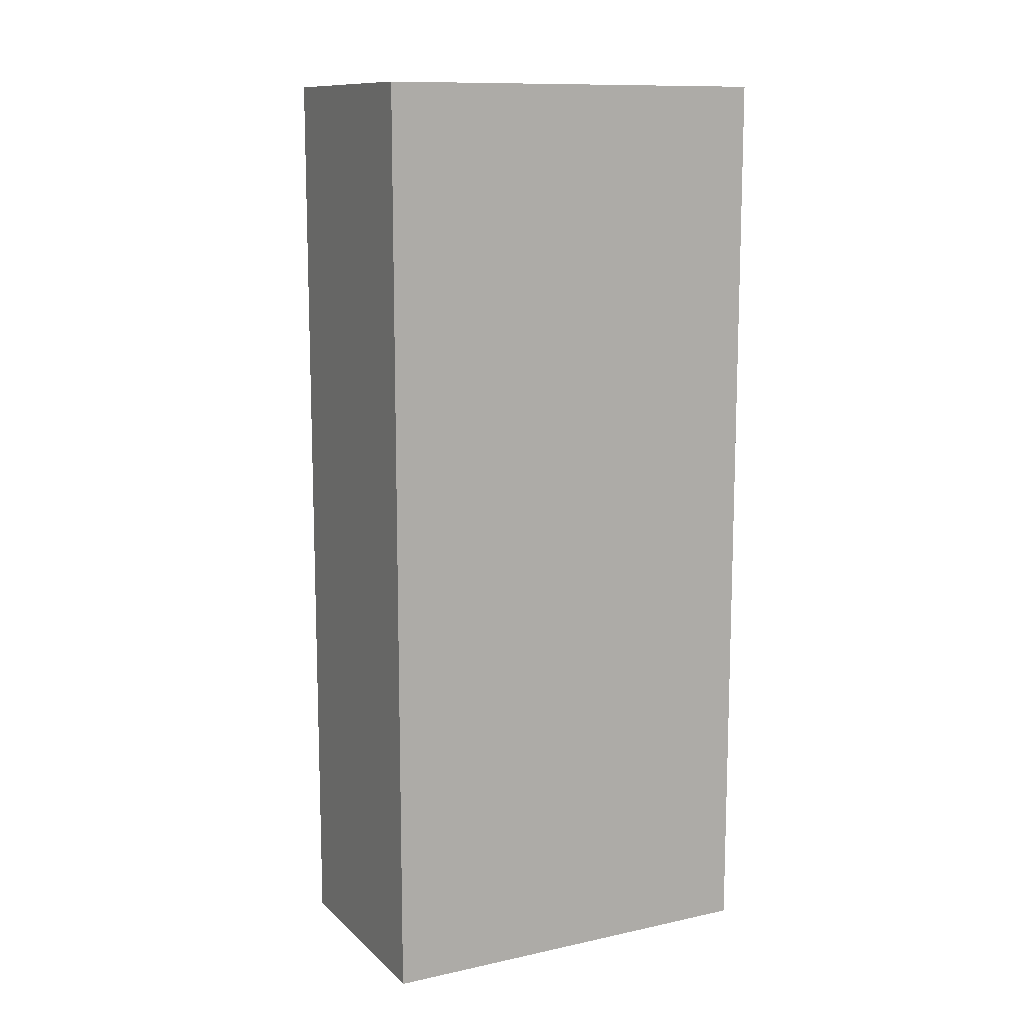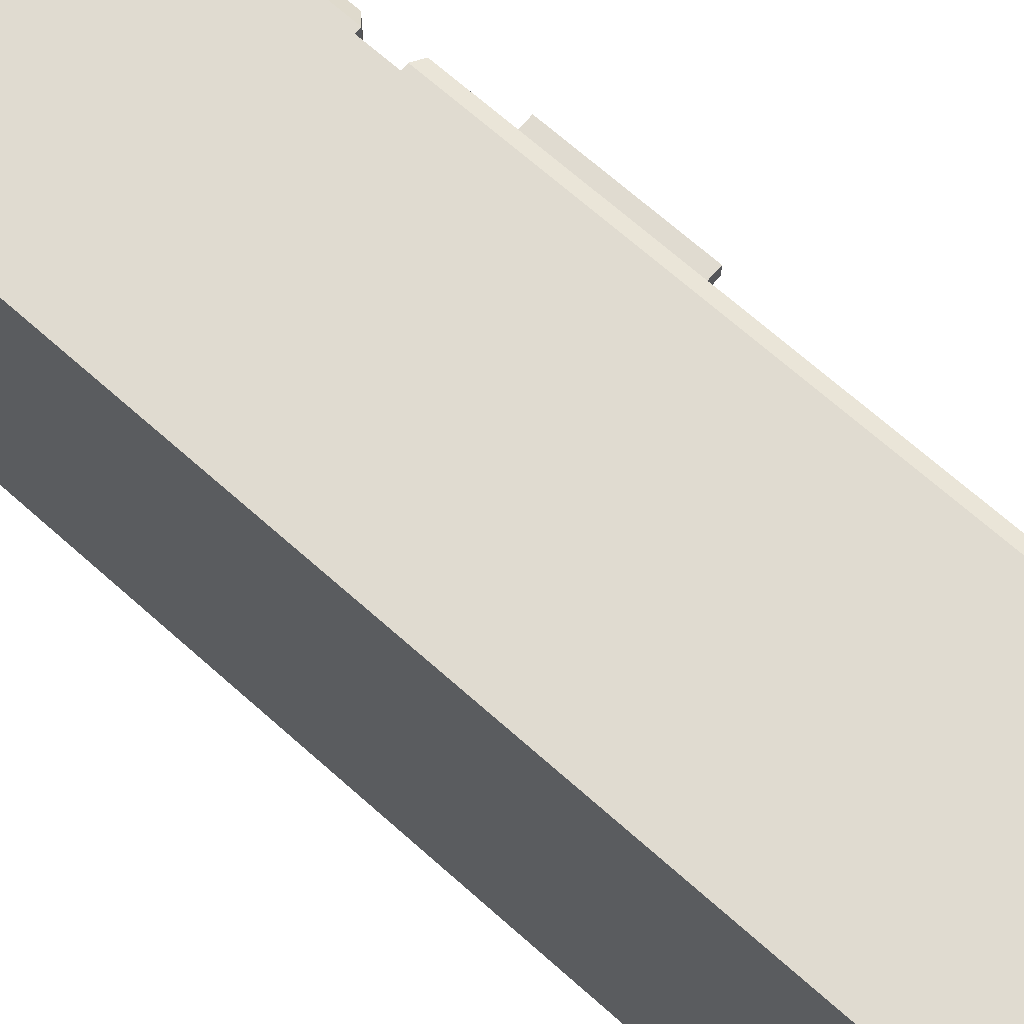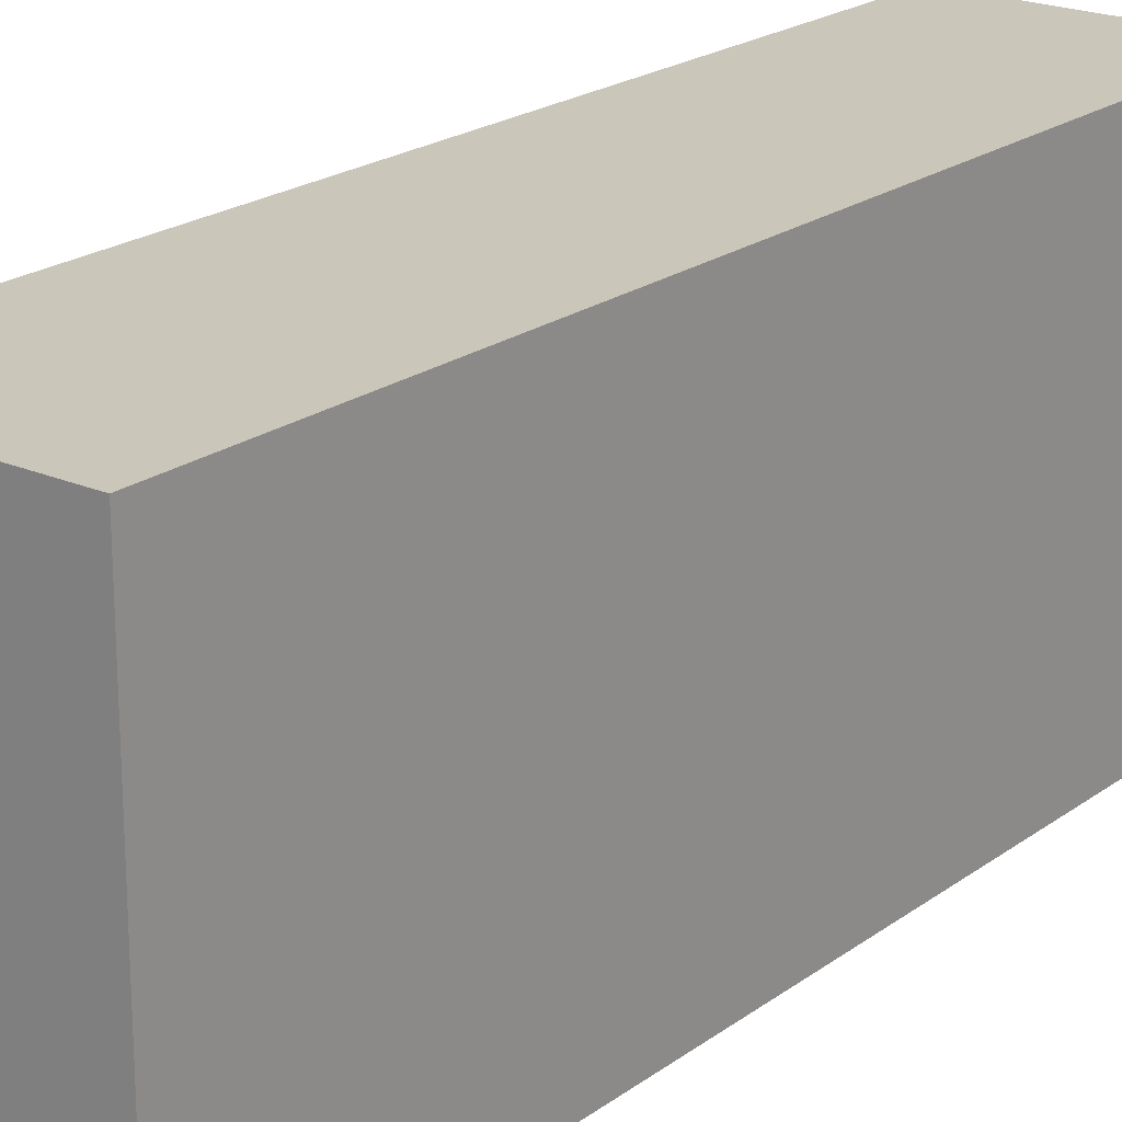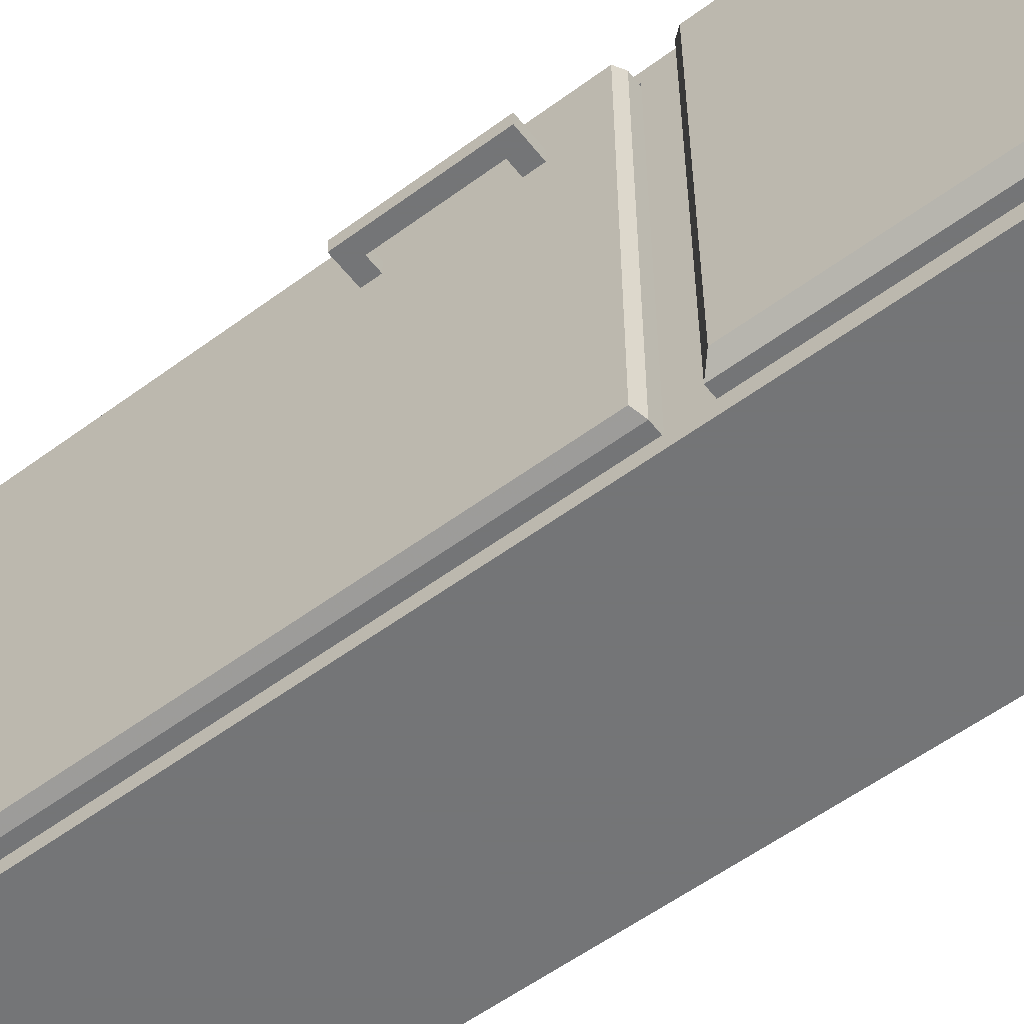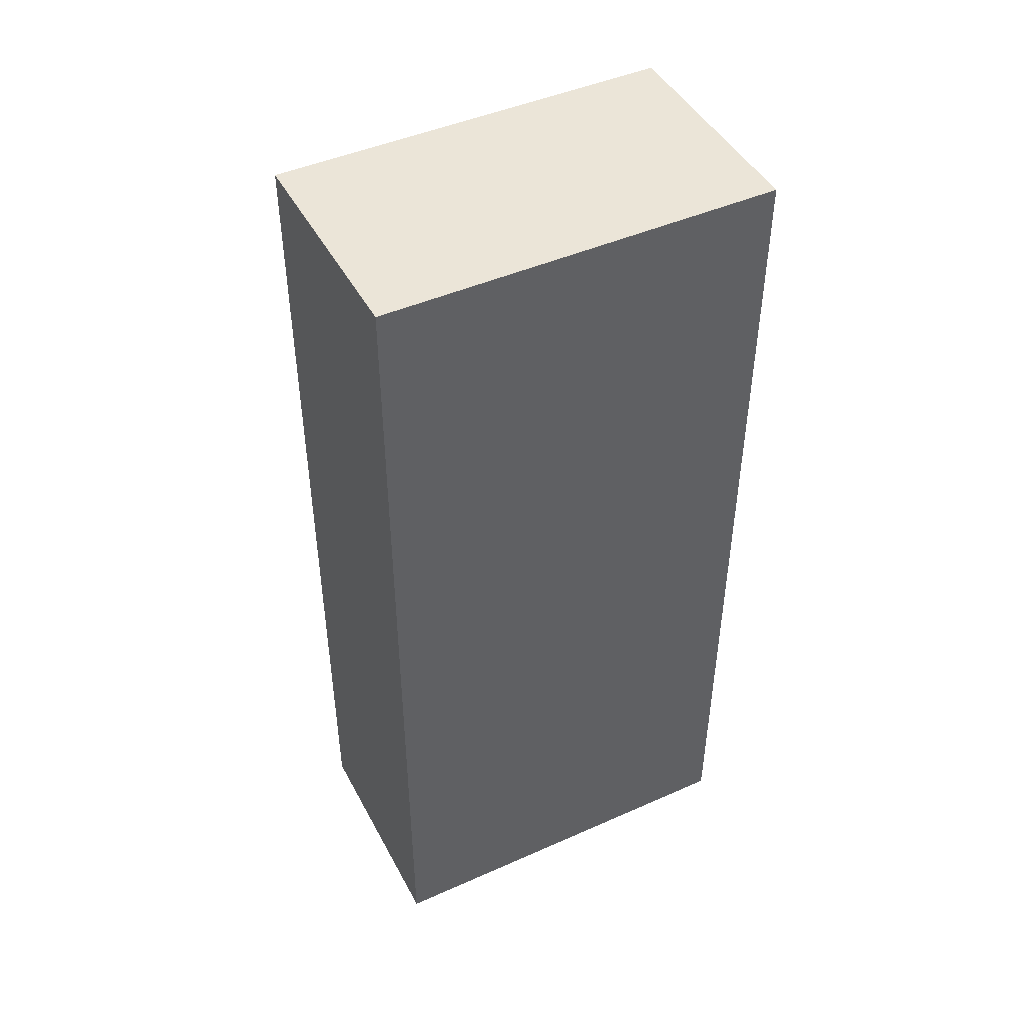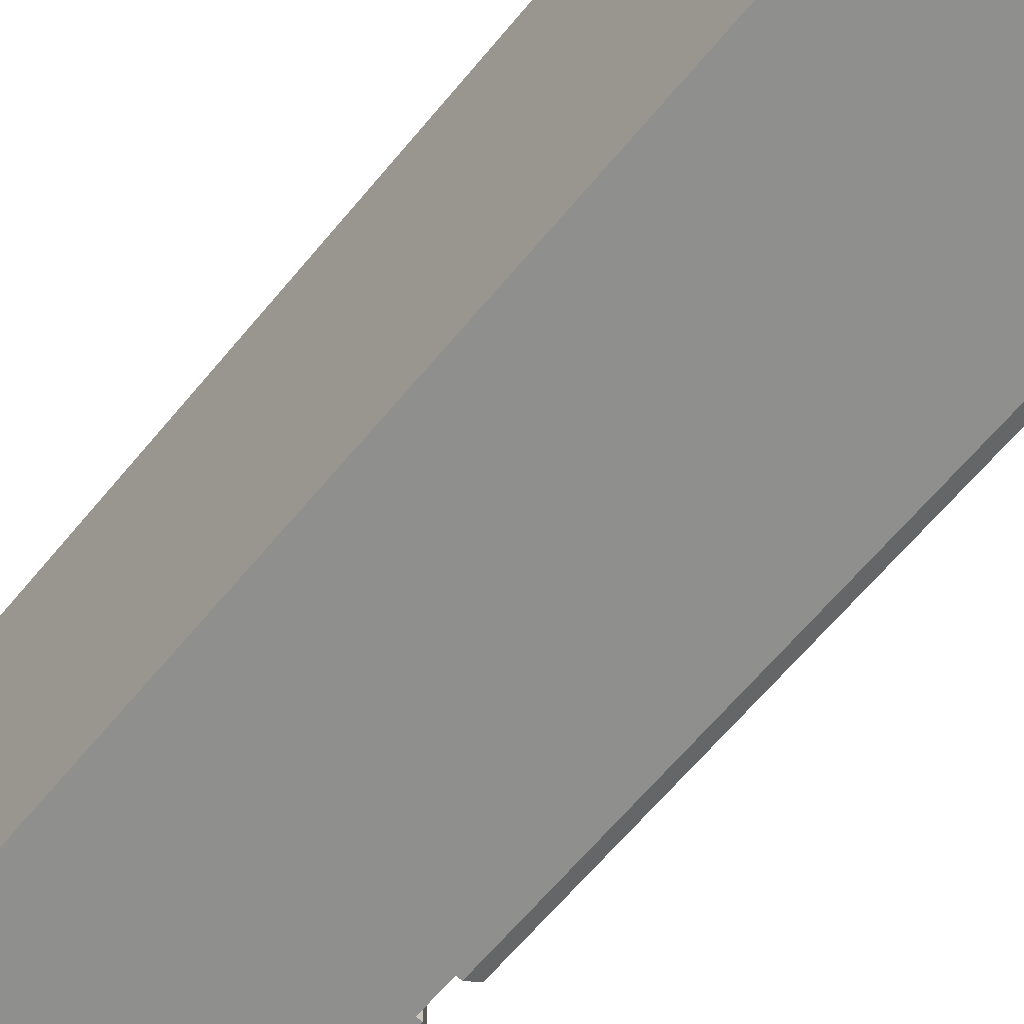
<metadata>
{"format":"obj","ext":"obj","renderer":"f3d","projection":"perspective","resolution":1024,"background":"white","views":[{"elev":11.7,"azim":-117.3,"up":"+Y"},{"elev":69.9,"azim":-48.5,"up":"+Z"},{"elev":21.1,"azim":-142.0,"up":"+Z"},{"elev":-56.4,"azim":127.7,"up":"+Z"},{"elev":45.9,"azim":-116.9,"up":"+Y"},{"elev":-65.2,"azim":-39.8,"up":"+Z"}]}
</metadata>
<code>
g default
v -37.89 0.5056 -61.77
v 37.89 0.5056 -61.77
v -37.89 304.3 -61.77
v 37.89 304.3 -61.77
v -37.89 304.3 -194.4
v 37.89 304.3 -194.4
v -37.89 0.5056 -194.4
v 37.89 0.5056 -194.4
v -37.89 213.2 -61.77
v 37.89 213.2 -61.77
v 37.89 213.2 -194.4
v -37.89 213.2 -194.4
v 37.89 7.681 -189.9
v 37.89 7.681 -66.24
v 37.89 206 -189.9
v 37.89 206 -66.24
v -19.36 7.681 -189.9
v -19.36 7.681 -66.24
v -19.36 206 -189.9
v -19.36 206 -66.24
v 37.89 213.2 -61.77
v 37.89 213.2 -194.4
v 37.89 304.3 -194.4
v 37.89 304.3 -61.77
v 37.89 216.5 -66.58
v 37.89 216.5 -189.6
v 37.89 301 -189.6
v 37.89 301 -66.58
v 41.39 216.5 -66.58
v 44.89 220 -70.07
v 44.89 220 -186.1
v 41.39 216.5 -189.6
v 44.89 297.5 -186.1
v 41.39 301 -189.6
v 44.89 297.5 -70.07
v 41.39 301 -66.58
g Props_0004:Frigo Props_0004:Frigo
f 9 10 4 3
f 3 4 6 5
f 5 6 11 12
f 7 8 2 1
f 12 9 3 5
f 1 2 10 9
f 18 17 19 20
f 12 11 8 7
f 7 1 9 12
f 2 8 13 14
f 8 11 15 13
f 11 10 16 15
f 10 2 14 16
f 14 13 17 18
f 13 15 19 17
f 15 16 20 19
f 16 14 18 20
f 10 11 22 21
f 11 6 23 22
f 6 4 24 23
f 4 10 21 24
f 21 22 26 25
f 22 23 27 26
f 23 24 28 27
f 24 21 25 28
f 29 30 35 36
f 30 29 32 31
f 31 32 34 33
f 33 34 36 35
f 30 31 33 35
f 25 26 32 29
f 26 27 34 32
f 27 28 36 34
f 28 25 29 36
g default
v 49.86 250 -83.28
v 54.71 250 -83.28
v 49.86 270.8 -83.28
v 54.71 270.8 -83.28
v 49.86 270.8 -87.94
v 54.71 270.8 -87.94
v 49.86 250 -87.94
v 54.71 250 -87.94
v 49.86 265.4 -83.28
v 54.71 265.4 -83.28
v 54.71 265.4 -87.94
v 49.86 265.4 -87.94
v 43.5 265.4 -87.94
v 43.5 265.4 -83.28
v 43.5 270.8 -83.28
v 43.5 270.8 -87.94
g Props_0004:Frigo Props_0004:Poignee_haur
f 45 46 40 39
f 39 40 42 41
f 41 42 47 48
f 43 44 38 37
f 46 47 42 40
f 49 50 51 52
f 37 38 46 45
f 38 44 47 46
f 48 47 44 43
f 43 37 45 48
f 48 45 50 49
f 45 39 51 50
f 39 41 52 51
f 41 48 49 52
g default
v 33.35 8.539 -65.99
v 33.35 205.5 -65.99
v 33.35 205.5 -189.5
v 33.35 8.539 -189.5
v 44.89 9.887 -188.2
v 41.39 8.539 -189.5
v 41.39 8.539 -65.99
v 44.89 9.887 -67.34
v 44.89 204.1 -188.2
v 41.39 205.5 -189.5
v 44.89 204.1 -67.34
v 41.39 205.5 -65.99
g Props_0004:Frigo Props_0004:porte Props_0004:Porte
f 54 53 59 64
f 55 54 64 62
f 56 55 62 58
f 53 56 58 59
f 56 53 54 55
f 57 58 62 61
f 58 57 60 59
f 59 60 63 64
f 61 62 64 63
f 60 57 61 63
g default
v 49.86 144.5 -83.28
v 54.71 144.5 -83.28
v 49.86 188.5 -83.28
v 54.71 188.5 -83.28
v 49.86 188.5 -87.94
v 54.71 188.5 -87.94
v 49.86 144.5 -87.94
v 54.71 144.5 -87.94
v 49.86 183.1 -83.28
v 54.71 183.1 -83.28
v 54.71 183.1 -87.94
v 49.86 183.1 -87.94
v 43.5 183.1 -87.94
v 43.5 183.1 -83.28
v 43.5 188.5 -83.28
v 43.5 188.5 -87.94
v 49.86 149.7 -83.28
v 54.71 149.7 -83.28
v 54.71 149.7 -87.94
v 49.86 149.7 -87.94
v 44.24 144.5 -87.94
v 44.24 144.5 -83.28
v 44.24 149.7 -83.28
v 44.24 149.7 -87.94
g Props_0004:Frigo Props_0004:Porte Props_0004:Poignee_bas
f 73 74 68 67
f 67 68 70 69
f 69 70 75 76
f 71 72 66 65
f 74 75 70 68
f 77 78 79 80
f 81 82 74 73
f 82 83 75 74
f 76 75 83 84
f 84 81 73 76
f 76 73 78 77
f 73 67 79 78
f 67 69 80 79
f 69 76 77 80
f 65 66 82 81
f 66 72 83 82
f 84 83 72 71
f 85 86 87 88
f 71 65 86 85
f 65 81 87 86
f 81 84 88 87
f 84 71 85 88

</code>
